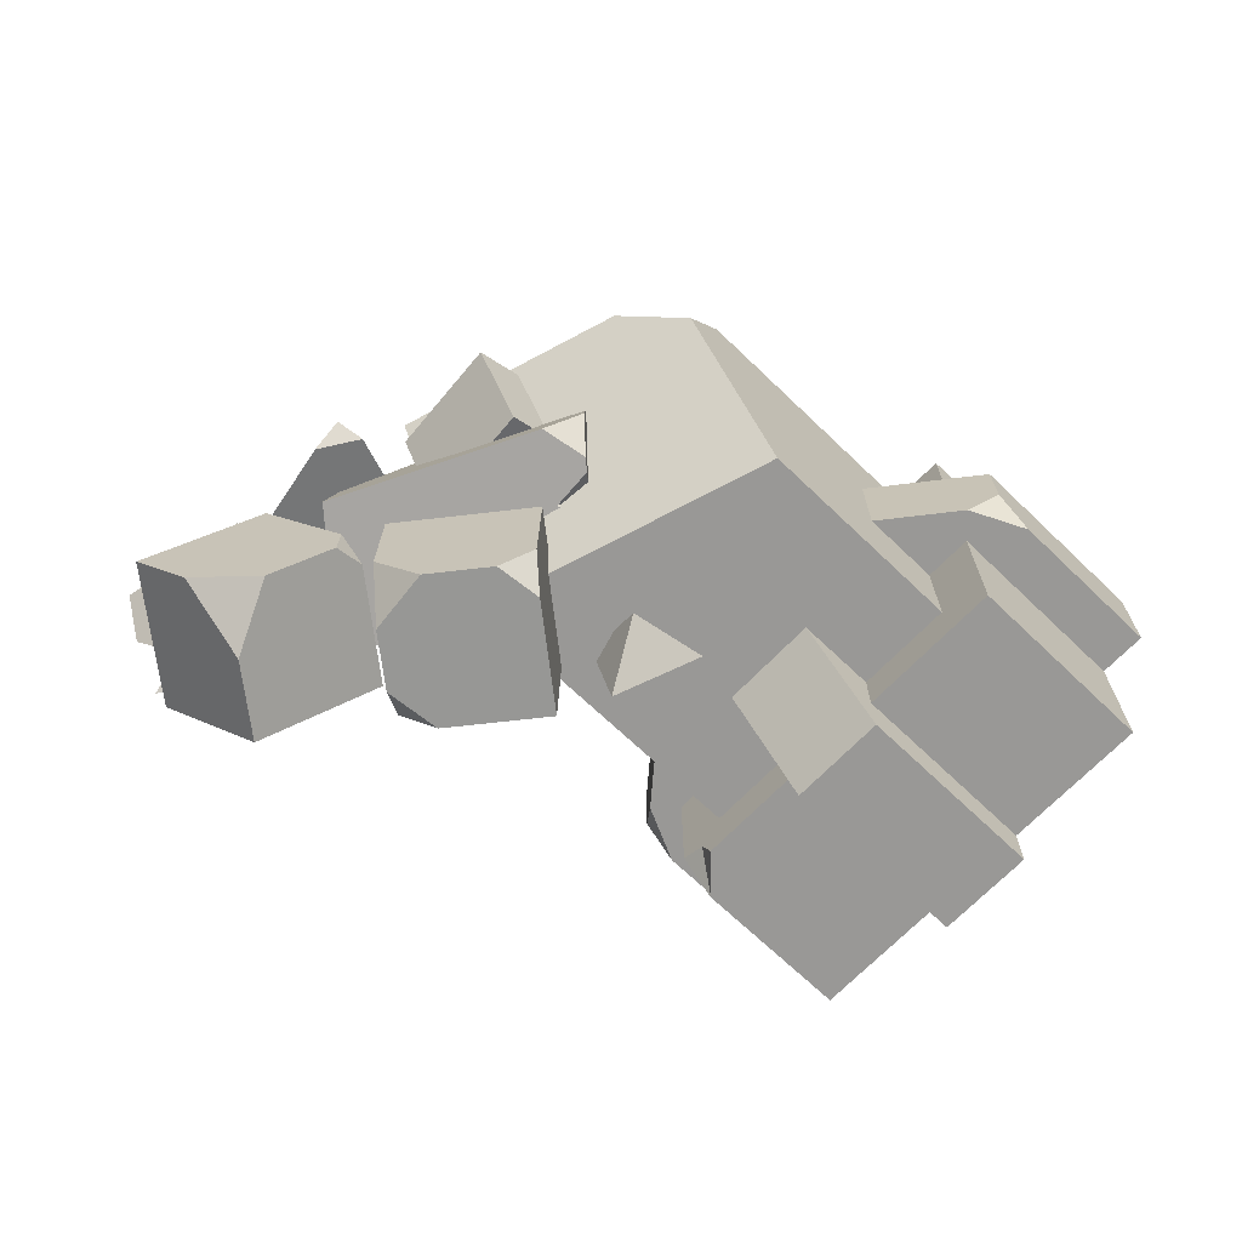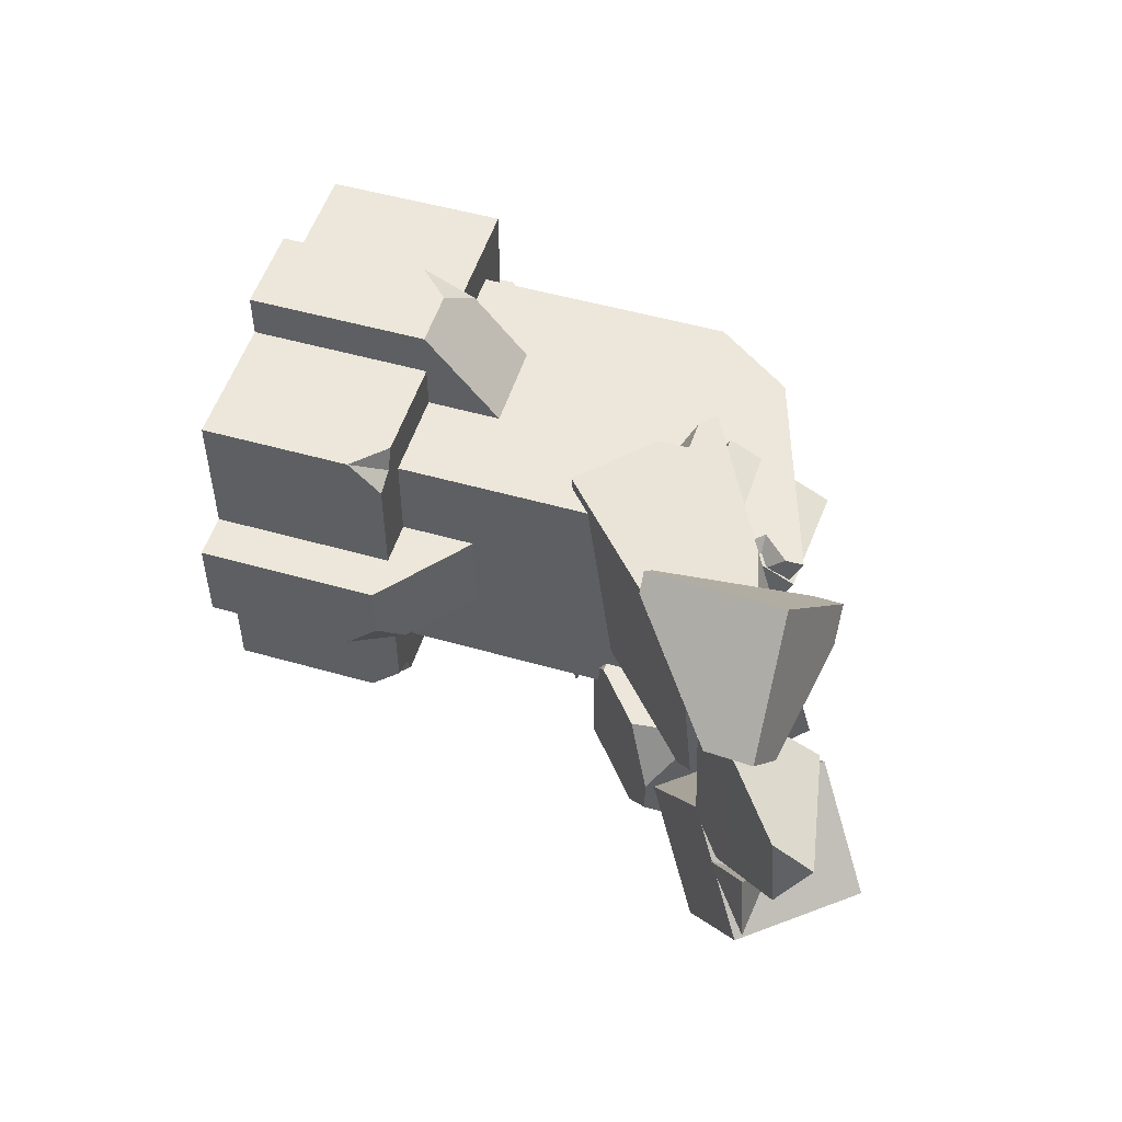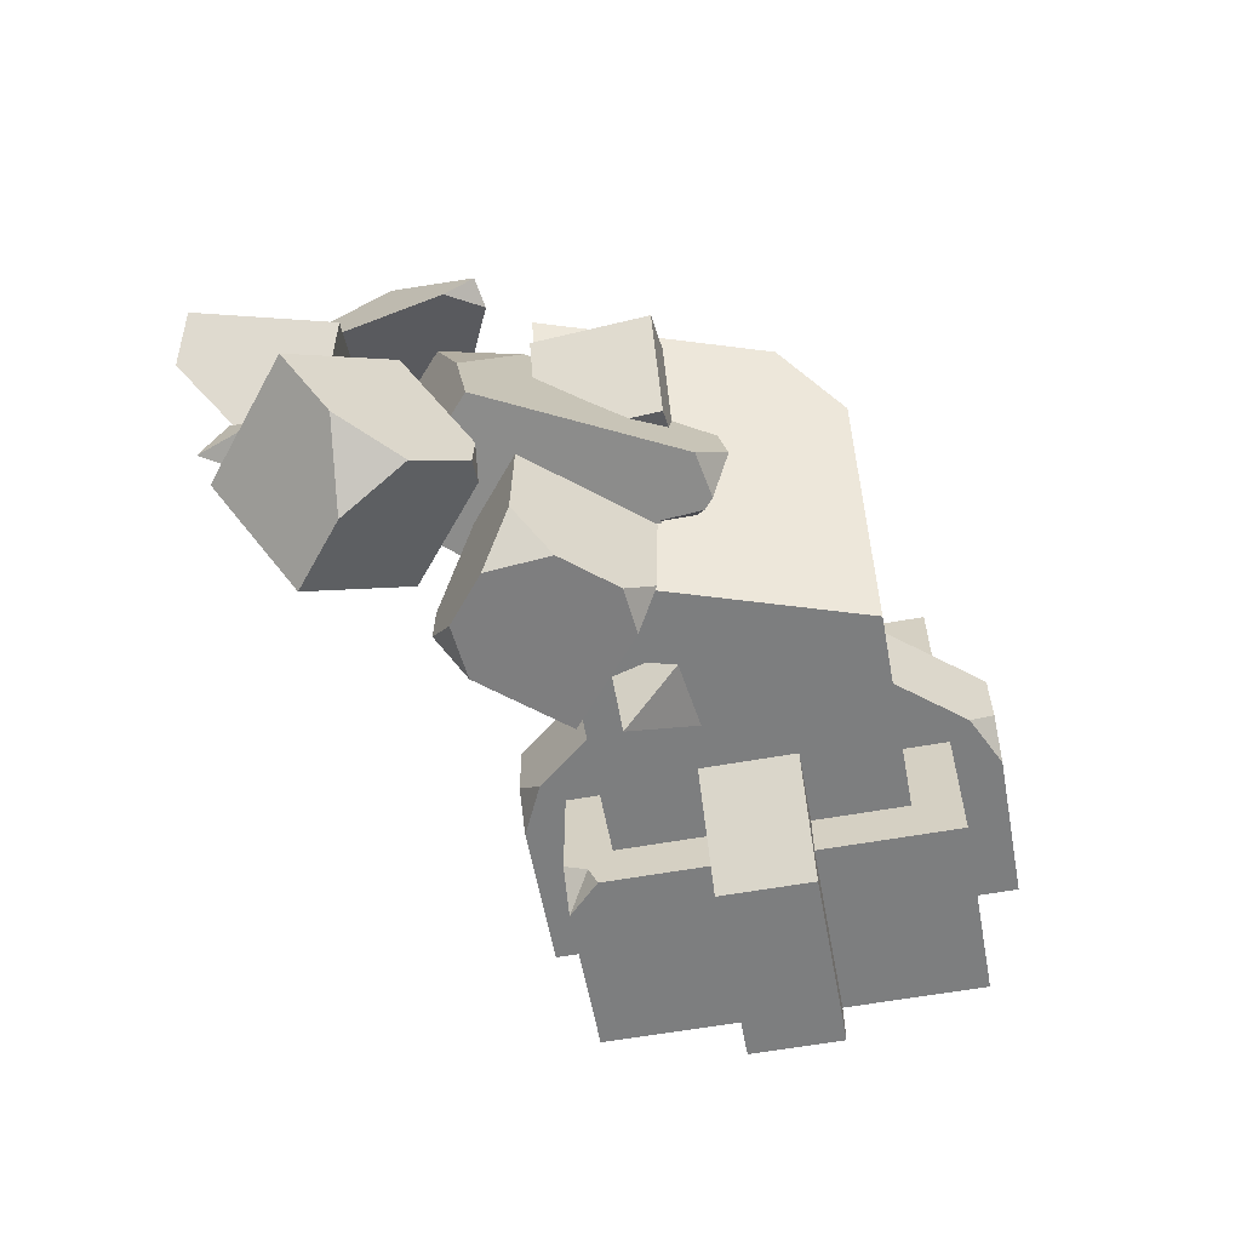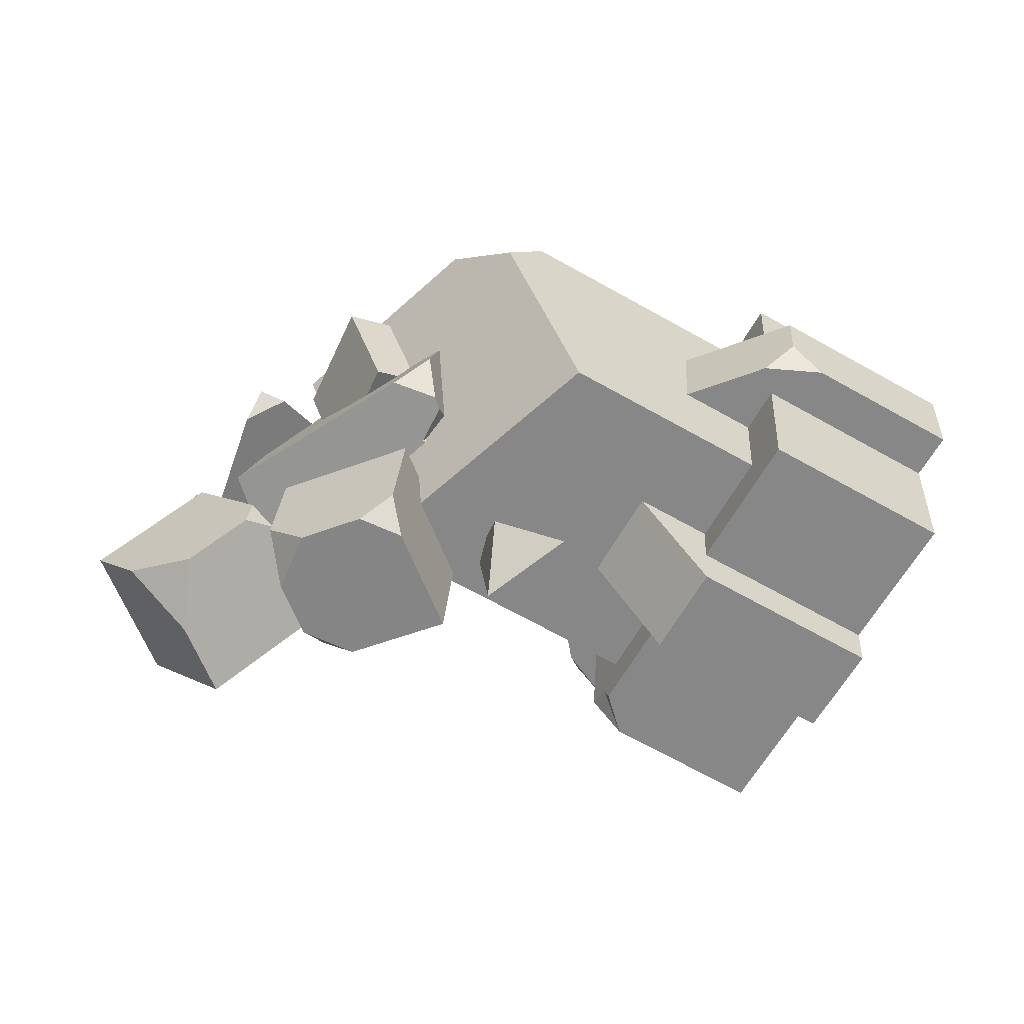
<metadata>
{"format":"obj","ext":"obj","renderer":"f3d","projection":"perspective","resolution":1024,"background":"white","views":[{"elev":-68.6,"azim":165.1,"up":"+Z"},{"elev":52.0,"azim":46.0,"up":"+Z"},{"elev":-59.3,"azim":129.4,"up":"+Z"},{"elev":27.0,"azim":-176.5,"up":"+Y"}]}
</metadata>
<code>
g Combined Mesh (root: scene) 7
v -168.3 2.084 -13.53
v -168.4 2.329 -13.25
v -168 2.219 -13.25
v -171.7 -0.06652 -13
v -171.8 -0.4562 -12.75
v -171.7 0.02416 -12.75
v -171.7 -0.06652 -13
v -171.5 -0.2854 -13.1
v -171.8 -0.4562 -12.75
v -171.7 -0.06652 -16.5
v -171.7 0.02416 -16.75
v -171.8 -0.4562 -16.75
v -173.7 3.655 -14.9
v -174 3.484 -15.25
v -173.4 3.524 -15.25
v -173 1.733 -12.25
v -172.5 2.012 -12.52
v -172.6 1.594 -12.25
v -171.3 -0.7233 -14.9
v -171.2 -0.3755 -15.25
v -171.6 -0.894 -15.25
v -171.7 -0.06652 -16.5
v -171.8 -0.4562 -16.75
v -171.5 -0.2854 -16.4
v -167.9 2.314 -13.25
v -169 3.362 -13.25
v -169.7 4.018 -13.25
v -168.3 2.084 -13.53
v -168.5 1.949 -13.25
v -168.4 2.329 -13.25
v -169.7 4.018 -13.25
v -170.7 4.15 -13.25
v -170.4 4.342 -13.86
v -169.5 2.14 -16.25
v -169.6 1.371 -16.25
v -168.8 1.816 -15.64
v -175.2 2.251 -12.75
v -175.2 2.251 -16.75
v -173.5 3.217 -16.75
v -173.5 3.217 -12.75
v -175.5 2.689 -15.25
v -174.9 1.726 -15.25
v -172.4 3.126 -15.25
v -173.4 3.524 -15.25
v -174 3.484 -15.25
v -171.7 0.02416 -12.75
v -171.8 -0.4562 -12.75
v -173.3 -1.251 -12.75
v -175.2 2.251 -12.75
v -173.5 3.217 -12.75
v -171.7 -0.06652 -13
v -171.7 0.02416 -12.75
v -173.5 3.217 -12.75
v -171.8 0.1524 -13.25
v -171.5 -0.2854 -13.1
v -173.2 2.779 -13.25
v -173.5 3.217 -16.75
v -171.8 0.1524 -16.25
v -171.5 -0.2854 -16.4
v -171.7 -0.06652 -16.5
v -173.2 2.779 -16.25
v -171.7 0.02416 -16.75
v -171.8 -0.4562 -16.75
v -173.3 -1.251 -16.75
v -173.3 -1.251 -12.75
v -171.8 -0.4562 -12.75
v -171.5 -0.2854 -16.4
v -171.5 -0.2854 -13.1
v -173.2 2.779 -13.25
v -172.3 3.262 -13.25
v -170.9 0.6353 -13.25
v -171.8 0.1524 -13.25
v -175.2 2.251 -16.75
v -173.3 -1.251 -16.75
v -171.8 -0.4562 -16.75
v -171.7 0.02416 -16.75
v -173.5 3.217 -16.75
v -171.8 0.1524 -16.25
v -170.9 0.6353 -16.25
v -172.3 3.262 -16.25
v -173.2 2.779 -16.25
v -171.8 0.1524 -13.25
v -170.9 0.6353 -13.25
v -170.9 0.6353 -16.25
v -171.8 0.1524 -16.25
v -173.2 2.779 -16.25
v -172.3 3.262 -16.25
v -172.3 3.262 -13.25
v -173.2 2.779 -13.25
v -174.9 1.726 -14.25
v -175.5 2.689 -14.25
v -173.7 3.655 -14.25
v -172.4 3.126 -14.25
v -172.5 2.012 -12.52
v -172 2.338 -13.35
v -171.5 1.463 -13.35
v -172.3 1.028 -12.25
v -172.6 1.594 -12.25
v -171.6 -0.894 -15.25
v -173 -1.689 -15.25
v -173 -1.689 -14.25
v -171.3 -0.7233 -14.25
v -171.3 -0.7233 -14.9
v -173.4 3.524 -15.25
v -172.4 3.126 -15.25
v -172.4 3.126 -14.25
v -173.7 3.655 -14.9
v -173.7 3.655 -14.25
v -172.6 1.594 -12.25
v -172.3 1.028 -12.25
v -174 0.06217 -12.25
v -174.5 0.9378 -12.25
v -173 1.733 -12.25
v -174.5 0.9378 -12.25
v -174.5 0.9378 -13.35
v -172 2.338 -13.35
v -173 1.733 -12.25
v -172.5 2.012 -12.52
v -174 0.06217 -13.35
v -174 0.06217 -12.25
v -172.3 1.028 -12.25
v -171.5 1.463 -13.35
v -175.5 2.689 -14.25
v -175.5 2.689 -15.25
v -174 3.484 -15.25
v -173.7 3.655 -14.25
v -173.7 3.655 -14.9
v -174.5 0.9378 -16.15
v -174.5 0.9378 -17.25
v -172.7 1.904 -17.25
v -172 2.338 -16.15
v -174.5 0.9378 -17.25
v -174 0.06217 -17.25
v -172.3 1.028 -17.25
v -172.7 1.904 -17.25
v -172 2.338 -16.15
v -172.7 1.904 -17.25
v -172.3 1.028 -17.25
v -171.5 1.463 -16.15
v -173 -1.689 -14.25
v -173.6 -0.7259 -14.25
v -171 0.6746 -14.25
v -171.3 -0.7233 -14.25
v -174 0.06217 -17.25
v -174 0.06217 -16.15
v -171.5 1.463 -16.15
v -172.3 1.028 -17.25
v -173.6 -0.7259 -15.25
v -173 -1.689 -15.25
v -171.6 -0.894 -15.25
v -171.2 -0.3755 -15.25
v -171 0.6746 -15.25
v -171 0.6746 -14.25
v -171 0.6746 -15.25
v -171.2 -0.3755 -15.25
v -171.3 -0.7233 -14.9
v -171.3 -0.7233 -14.25
v -168 2.219 -13.25
v -167.9 2.314 -13.25
v -168.3 2.084 -14.35
v -168.3 2.084 -13.53
v -168.5 1.949 -13.25
v -168.8 1.816 -15.64
v -169.6 1.371 -16.25
v -170.9 0.6353 -13.25
v -170.9 0.6353 -16.25
v -171.3 3.844 -16.25
v -169.5 2.14 -16.25
v -168.8 1.816 -15.64
v -170.4 4.342 -13.86
v -168.3 2.084 -14.35
v -167.9 2.314 -13.25
v -169.7 4.018 -13.25
v -172.3 3.262 -16.25
v -170.9 0.6353 -16.25
v -169.6 1.371 -16.25
v -169.5 2.14 -16.25
v -171.3 3.844 -16.25
v -170.7 4.15 -13.25
v -172.3 3.262 -13.25
v -172.3 3.262 -16.25
v -171.3 3.844 -16.25
v -170.4 4.342 -13.86
v -167.9 2.314 -13.25
v -168 2.219 -13.25
v -168.4 2.329 -13.25
v -169 3.362 -13.25
v -172.3 3.262 -13.25
v -169.7 4.018 -13.25
v -170.7 4.15 -13.25
v -170.9 0.6353 -13.25
v -168.5 1.949 -13.25
v -169.8 2.514 -13.18
v -169.8 2.718 -12.92
v -169.6 2.416 -12.94
v -169.8 2.514 -13.18
v -169.6 2.416 -12.94
v -169.9 2.267 -12.96
v -169.8 2.694 -15.19
v -169.9 2.431 -15.52
v -169.5 2.622 -15.49
v -169.8 2.694 -15.19
v -169.5 2.622 -15.49
v -169.7 3.011 -15.46
v -167.3 2.07 -15.48
v -167.4 1.895 -15.5
v -167.4 1.787 -14.29
v -167.6 1.267 -12.98
v -167.4 1.895 -15.5
v -167.7 0.9934 -15.59
v -167.7 0.7648 -13.03
v -167.8 0.6584 -15.29
v -167.8 0.4877 -13.39
v -167.6 1.267 -12.98
v -168.2 1.918 -12.94
v -167.4 1.787 -14.29
v -170.1 1.819 -15.58
v -170.2 1.484 -15.29
v -169.9 1.409 -15.61
v -168.1 0.5634 -13.06
v -167.7 0.7648 -13.03
v -167.8 0.4877 -13.39
v -167.8 0.6584 -15.29
v -167.7 0.9934 -15.59
v -168.1 0.792 -15.62
v -169.6 3.15 -15.45
v -169.2 3.31 -15.42
v -169.5 3.442 -15.01
v -167 1.772 -16.95
v -166.9 1.027 -17.24
v -166.3 1.482 -16.75
v -167.5 1.992 -16.39
v -167.6 1.997 -16.03
v -167.8 1.823 -16.22
v -168.9 0.9132 -15.87
v -168.2 1.376 -15.87
v -168.5 0.7447 -16.54
v -169.6 1.215 -15.88
v -169.9 1.308 -16.15
v -169.8 1.551 -15.89
v -167.9 2.14 -16.9
v -168.4 2.312 -17.39
v -168.1 1.69 -17.38
v -169.4 2.377 -17.4
v -169 2.567 -17.4
v -169.3 2.698 -17.06
v -168.3 1.117 -17.37
v -168.9 0.8882 -17.38
v -168.5 0.7402 -16.96
v -166.8 -0.01215 -15.11
v -167 0.3101 -15.18
v -167.2 0.1769 -14.99
v -165.8 -0.3423 -13.36
v -165.5 -0.1193 -13.68
v -165.7 -0.4113 -14.14
v -170.1 1.443 -16
v -171.2 1.772 -16.28
v -170.4 2.098 -16.46
v -169.5 2.883 -13.23
v -169.5 2.913 -13.09
v -169.4 2.745 -13.08
v -170.1 1.443 -16
v -170.4 2.098 -16.46
v -170.3 1.462 -17.04
v -168.7 2.843 -14.74
v -168.9 3.15 -14.74
v -169.1 3.052 -14.64
v -168.3 2.086 -13.4
v -167.9 2.25 -13.57
v -168.1 2.16 -14.01
v -170.3 1.462 -17.04
v -170.4 2.098 -16.46
v -171.2 1.772 -16.28
v -170.1 1.443 -16
v -170.3 1.462 -17.04
v -171.2 1.772 -16.28
v -167 1.864 -13.38
v -167.2 2.127 -13.09
v -167.5 2.028 -13.15
v -167 -0.1263 -13.2
v -166.5 0.04042 -13.09
v -166.5 0.4662 -13.51
v -168.5 0.6727 -12.45
v -168.5 0.5334 -12.32
v -168.4 0.3894 -12.48
v -166.3 -0.1234 -14.9
v -166.9 0.05891 -15.42
v -166.3 0.2944 -15.36
v -166.3 -0.1234 -14.9
v -166.3 0.2944 -15.36
v -166.1 -0.2374 -15.66
v -166.1 -0.2374 -15.66
v -166.3 0.2944 -15.36
v -166.9 0.05891 -15.42
v -166.3 -0.1234 -14.9
v -166.1 -0.2374 -15.66
v -166.9 0.05891 -15.42
v -170.3 1.285 -13.06
v -169.9 2.267 -12.96
v -169.6 2.416 -12.94
v -168.1 0.5634 -13.06
v -168.2 1.918 -12.94
v -167.6 1.267 -12.98
v -167.7 0.7648 -13.03
v -168.2 1.918 -12.94
v -169.8 2.718 -12.92
v -169.7 2.938 -12.9
v -169.9 2.267 -12.96
v -170.3 1.285 -13.06
v -170.2 1.484 -15.29
v -170.1 1.819 -15.58
v -169.9 2.431 -15.52
v -169.8 2.514 -13.18
v -169.8 2.694 -15.19
v -169.8 2.718 -12.92
v -169.7 3.011 -15.46
v -169.7 2.938 -12.9
v -169.5 3.442 -15.01
v -169.6 3.15 -15.45
v -168.2 1.918 -12.94
v -169.7 2.938 -12.9
v -169.5 3.442 -15.01
v -167.4 1.787 -14.29
v -167.3 2.07 -15.48
v -169.2 3.31 -15.42
v -169.5 2.622 -15.49
v -169.9 2.431 -15.52
v -170.1 1.819 -15.58
v -169.9 1.409 -15.61
v -167.4 1.895 -15.5
v -168.1 0.792 -15.62
v -167.7 0.9934 -15.59
v -169.2 3.31 -15.42
v -167.3 2.07 -15.48
v -169.7 3.011 -15.46
v -169.6 3.15 -15.45
v -170.2 1.484 -15.29
v -170.3 1.285 -13.06
v -168.1 0.5634 -13.06
v -167.8 0.4877 -13.39
v -167.8 0.6584 -15.29
v -169.9 1.409 -15.61
v -168.1 0.792 -15.62
v -166.3 -0.1272 -16.13
v -167.3 0.2835 -15.11
v -166.8 1.682 -15.11
v -165.7 1.272 -16.13
v -167.8 1.823 -16.22
v -168.3 0.6636 -16.22
v -167.3 0.2529 -17.24
v -166.9 1.027 -17.24
v -167 1.772 -16.95
v -167.5 1.992 -16.39
v -166.3 1.482 -16.75
v -166.9 1.027 -17.24
v -167.3 0.2529 -17.24
v -166.3 -0.1272 -16.13
v -165.7 1.272 -16.13
v -166.3 -0.1272 -16.13
v -167.3 0.2529 -17.24
v -168.3 0.6636 -16.22
v -167.3 0.2835 -15.11
v -165.7 1.272 -16.13
v -166.8 1.682 -15.11
v -167.6 1.997 -16.03
v -167.5 1.992 -16.39
v -166.3 1.482 -16.75
v -167 1.772 -16.95
v -167.3 0.2835 -15.11
v -168.3 0.6636 -16.22
v -167.8 1.823 -16.22
v -167.6 1.997 -16.03
v -166.8 1.682 -15.11
v -169.8 1.551 -15.89
v -169.3 2.71 -15.9
v -167.9 2.15 -15.87
v -169.6 1.215 -15.88
v -168.9 0.9132 -15.87
v -168.2 1.376 -15.87
v -168.3 1.117 -17.37
v -168.5 0.7402 -16.96
v -168.5 0.7447 -16.54
v -168.2 1.376 -15.87
v -168.1 1.69 -17.38
v -167.9 2.15 -15.87
v -167.9 2.14 -16.9
v -167.9 2.15 -15.87
v -169.3 2.71 -15.9
v -169.3 2.698 -17.06
v -167.9 2.14 -16.9
v -169 2.567 -17.4
v -168.4 2.312 -17.39
v -169.9 1.308 -16.15
v -169.6 1.215 -15.88
v -168.9 0.9132 -15.87
v -168.5 0.7447 -16.54
v -169.9 1.295 -17.4
v -168.5 0.7402 -16.96
v -168.9 0.8882 -17.38
v -169.9 1.308 -16.15
v -169.9 1.295 -17.4
v -169.4 2.377 -17.4
v -169.8 1.551 -15.89
v -169.3 2.71 -15.9
v -169.3 2.698 -17.06
v -169 2.567 -17.4
v -169.4 2.377 -17.4
v -169.9 1.295 -17.4
v -168.9 0.8882 -17.38
v -168.4 2.312 -17.39
v -168.1 1.69 -17.38
v -168.3 1.117 -17.37
v -165.5 -0.1193 -13.68
v -165.8 -0.3423 -13.36
v -167.5 0.3396 -13.08
v -166.4 1.073 -13.96
v -166.4 1.073 -13.96
v -167 0.3101 -15.18
v -166.8 -0.01215 -15.11
v -165.7 -0.4113 -14.14
v -165.5 -0.1193 -13.68
v -167.2 0.1769 -14.99
v -167 0.3101 -15.18
v -166.4 1.073 -13.96
v -167.5 0.3396 -13.08
v -167.2 0.1769 -14.99
v -167.5 0.3396 -13.08
v -166.8 -0.01215 -15.11
v -165.8 -0.3423 -13.36
v -165.7 -0.4113 -14.14
v -169.4 2.745 -13.08
v -169.5 2.913 -13.09
v -168.4 3.385 -13.6
v -168.3 2.086 -13.4
v -167.9 2.25 -13.57
v -169.4 2.745 -13.08
v -169.1 3.052 -14.64
v -169.5 2.883 -13.23
v -168.7 2.843 -14.74
v -168.3 2.086 -13.4
v -168.1 2.16 -14.01
v -167.9 2.25 -13.57
v -168.4 3.385 -13.6
v -168.9 3.15 -14.74
v -168.1 2.16 -14.01
v -168.7 2.843 -14.74
v -169.5 2.913 -13.09
v -169.5 2.883 -13.23
v -169.1 3.052 -14.64
v -168.4 3.385 -13.6
v -168.9 3.15 -14.74
v -168.4 0.3894 -12.48
v -168.5 0.5334 -12.32
v -167 1.014 -12.01
v -167 -0.1263 -13.2
v -166.5 0.04042 -13.09
v -166.5 0.4662 -13.51
v -166.5 0.04042 -13.09
v -167 1.014 -12.01
v -167 1.864 -13.38
v -167.2 2.127 -13.09
v -168.4 0.3894 -12.48
v -167.5 2.028 -13.15
v -168.5 0.6727 -12.45
v -167 1.864 -13.38
v -167 -0.1263 -13.2
v -166.5 0.4662 -13.51
v -168.5 0.5334 -12.32
v -168.5 0.6727 -12.45
v -167.5 2.028 -13.15
v -167 1.014 -12.01
v -167.2 2.127 -13.09
g Combined Mesh (root: scene) 7_0
f 3 2 1
f 6 5 4
f 9 8 7
f 12 11 10
f 15 14 13
f 18 17 16
f 21 20 19
f 24 23 22
f 27 26 25
f 30 29 28
f 33 32 31
f 36 35 34
f 39 38 37
f 40 39 37
f 43 42 41
f 41 44 43
f 41 45 44
f 48 47 46
f 46 49 48
f 46 50 49
f 53 52 51
f 53 51 54
f 54 51 55
f 54 56 53
f 53 56 57
f 58 54 55
f 58 55 59
f 59 60 58
f 56 61 57
f 61 58 60
f 62 57 61
f 61 60 62
f 65 64 63
f 63 66 65
f 63 67 66
f 67 68 66
f 71 70 69
f 72 71 69
f 75 74 73
f 73 76 75
f 73 77 76
f 80 79 78
f 81 80 78
f 84 83 82
f 85 84 82
f 88 87 86
f 89 88 86
f 92 91 90
f 93 92 90
f 96 95 94
f 94 97 96
f 94 98 97
f 101 100 99
f 99 102 101
f 99 103 102
f 106 105 104
f 104 107 106
f 107 108 106
f 111 110 109
f 109 112 111
f 109 113 112
f 116 115 114
f 114 117 116
f 117 118 116
f 121 120 119
f 122 121 119
f 125 124 123
f 123 126 125
f 126 127 125
f 130 129 128
f 131 130 128
f 134 133 132
f 135 134 132
f 138 137 136
f 139 138 136
f 142 141 140
f 143 142 140
f 146 145 144
f 147 146 144
f 150 149 148
f 148 151 150
f 148 152 151
f 155 154 153
f 153 156 155
f 153 157 156
f 160 159 158
f 161 160 158
f 160 161 162
f 163 160 162
f 164 163 162
f 164 162 165
f 165 166 164
f 169 168 167
f 167 170 169
f 170 171 169
f 170 172 171
f 170 173 172
f 176 175 174
f 174 177 176
f 174 178 177
f 181 180 179
f 179 182 181
f 179 183 182
f 186 185 184
f 187 186 184
f 186 187 188
f 187 189 188
f 189 190 188
f 186 188 191
f 191 192 186
g Combined Mesh (root: scene) 7_1
f 195 194 193
f 198 197 196
f 201 200 199
f 204 203 202
f 207 206 205
f 209 207 208
f 210 209 208
f 210 208 211
f 212 210 211
f 211 213 212
f 216 215 214
f 219 218 217
f 222 221 220
f 225 224 223
f 228 227 226
f 231 230 229
f 234 233 232
f 237 236 235
f 240 239 238
f 243 242 241
f 246 245 244
f 249 248 247
f 252 251 250
f 255 254 253
f 258 257 256
f 261 260 259
f 264 263 262
f 267 266 265
f 270 269 268
f 273 272 271
f 276 275 274
f 279 278 277
f 282 281 280
f 285 284 283
f 288 287 286
f 291 290 289
f 294 293 292
f 297 296 295
f 300 299 298
f 298 301 300
f 301 302 300
f 301 303 302
f 301 304 303
f 306 300 305
f 307 306 305
f 310 309 308
f 308 311 310
f 308 312 311
f 308 313 312
f 313 314 312
f 314 313 315
f 315 316 314
f 315 317 316
f 317 318 316
f 318 319 316
f 322 321 320
f 320 323 322
f 323 324 322
f 324 325 322
f 328 327 326
f 326 329 328
f 326 330 329
f 330 331 329
f 330 332 331
f 333 330 326
f 333 334 330
f 333 326 335
f 335 336 333
f 339 338 337
f 337 340 339
f 337 341 340
f 337 342 341
f 342 343 341
f 346 345 344
f 347 346 344
f 350 349 348
f 348 351 350
f 348 352 351
f 348 353 352
f 356 355 354
f 354 357 356
f 354 358 357
f 361 360 359
f 362 361 359
f 365 364 363
f 363 366 365
f 363 367 366
f 367 368 366
f 371 370 369
f 369 372 371
f 369 373 372
f 376 375 374
f 374 377 376
f 377 378 376
f 378 379 376
f 382 381 380
f 380 383 382
f 380 384 383
f 384 385 383
f 384 386 385
f 389 388 387
f 387 390 389
f 390 391 389
f 390 392 391
f 395 394 393
f 393 396 395
f 393 397 396
f 397 398 396
f 397 399 398
f 402 401 400
f 400 403 402
f 403 404 402
f 404 405 402
f 408 407 406
f 406 409 408
f 406 410 409
f 410 411 409
f 411 412 409
f 415 414 413
f 416 415 413
f 419 418 417
f 417 420 419
f 417 421 420
f 424 423 422
f 425 424 422
f 428 427 426
f 427 428 429
f 430 429 428
f 433 432 431
f 431 434 433
f 434 435 433
f 438 437 436
f 439 436 437
f 436 439 440
f 441 440 439
f 444 443 442
f 442 445 444
f 445 446 444
f 449 448 447
f 447 450 449
f 450 451 449
f 454 453 452
f 452 455 454
f 455 456 454
f 459 458 457
f 457 460 459
f 460 461 459
f 464 463 462
f 465 462 463
f 462 465 466
f 467 466 465
f 470 469 468
f 468 471 470
f 471 472 470

</code>
